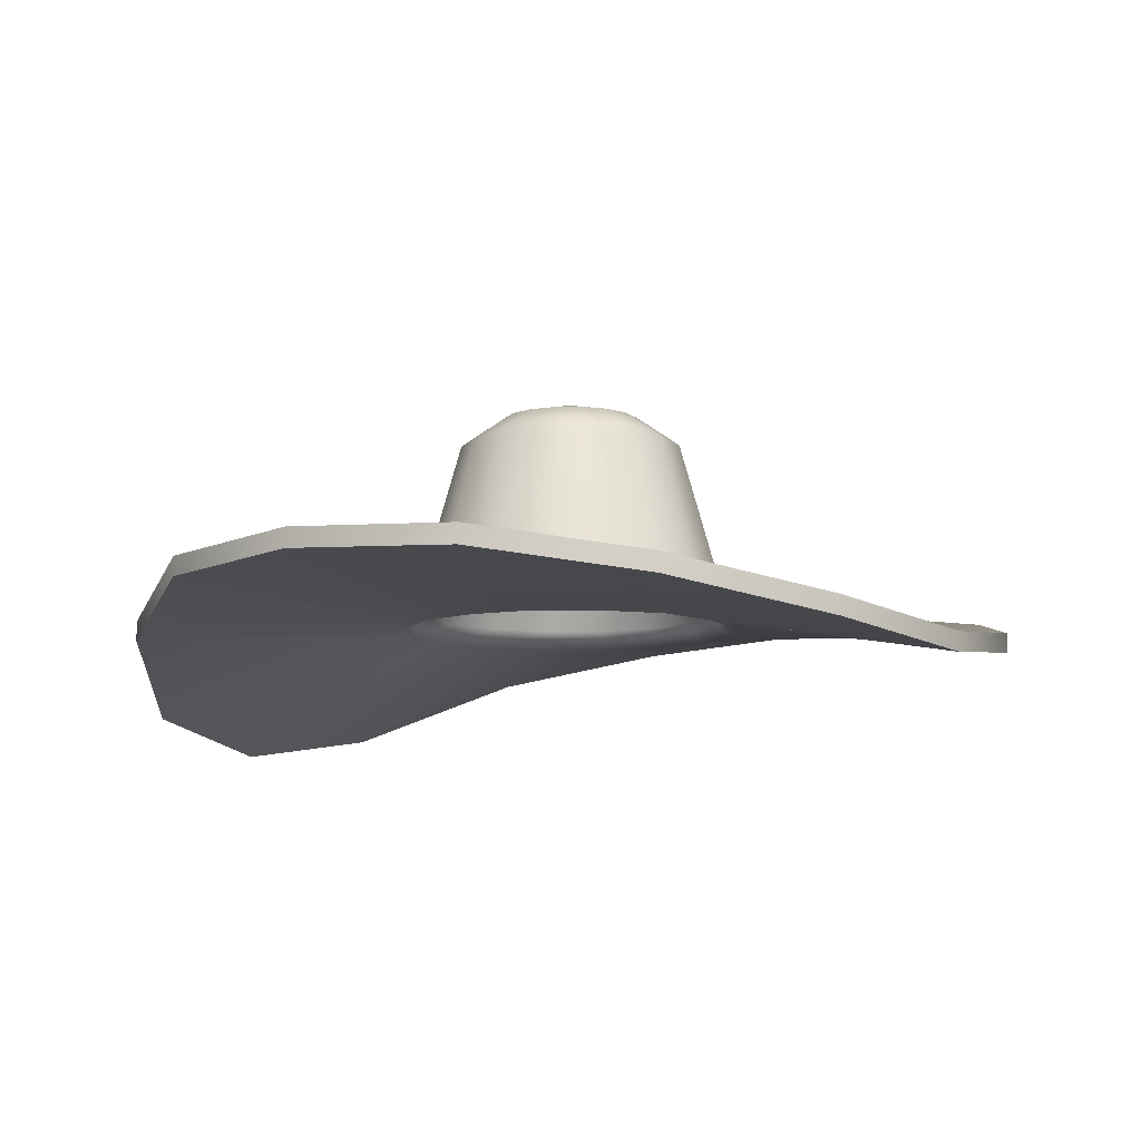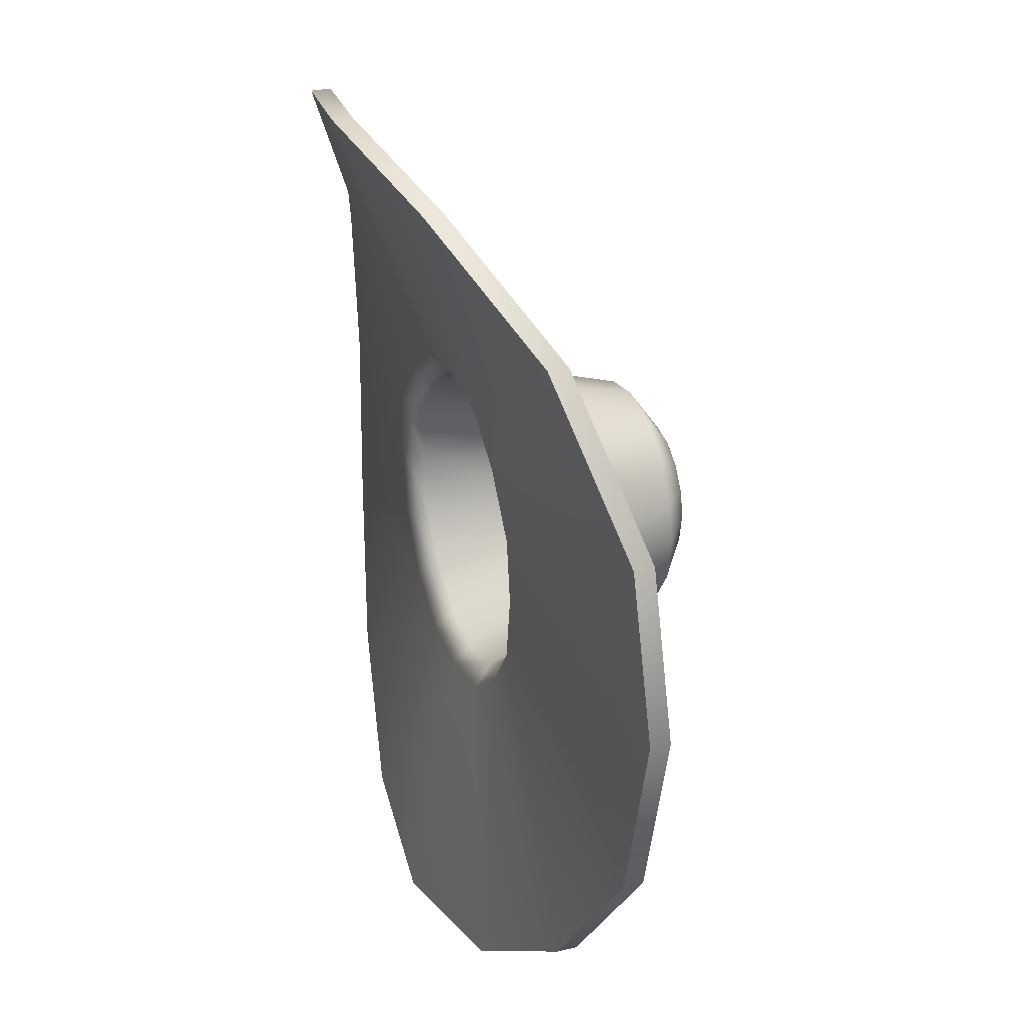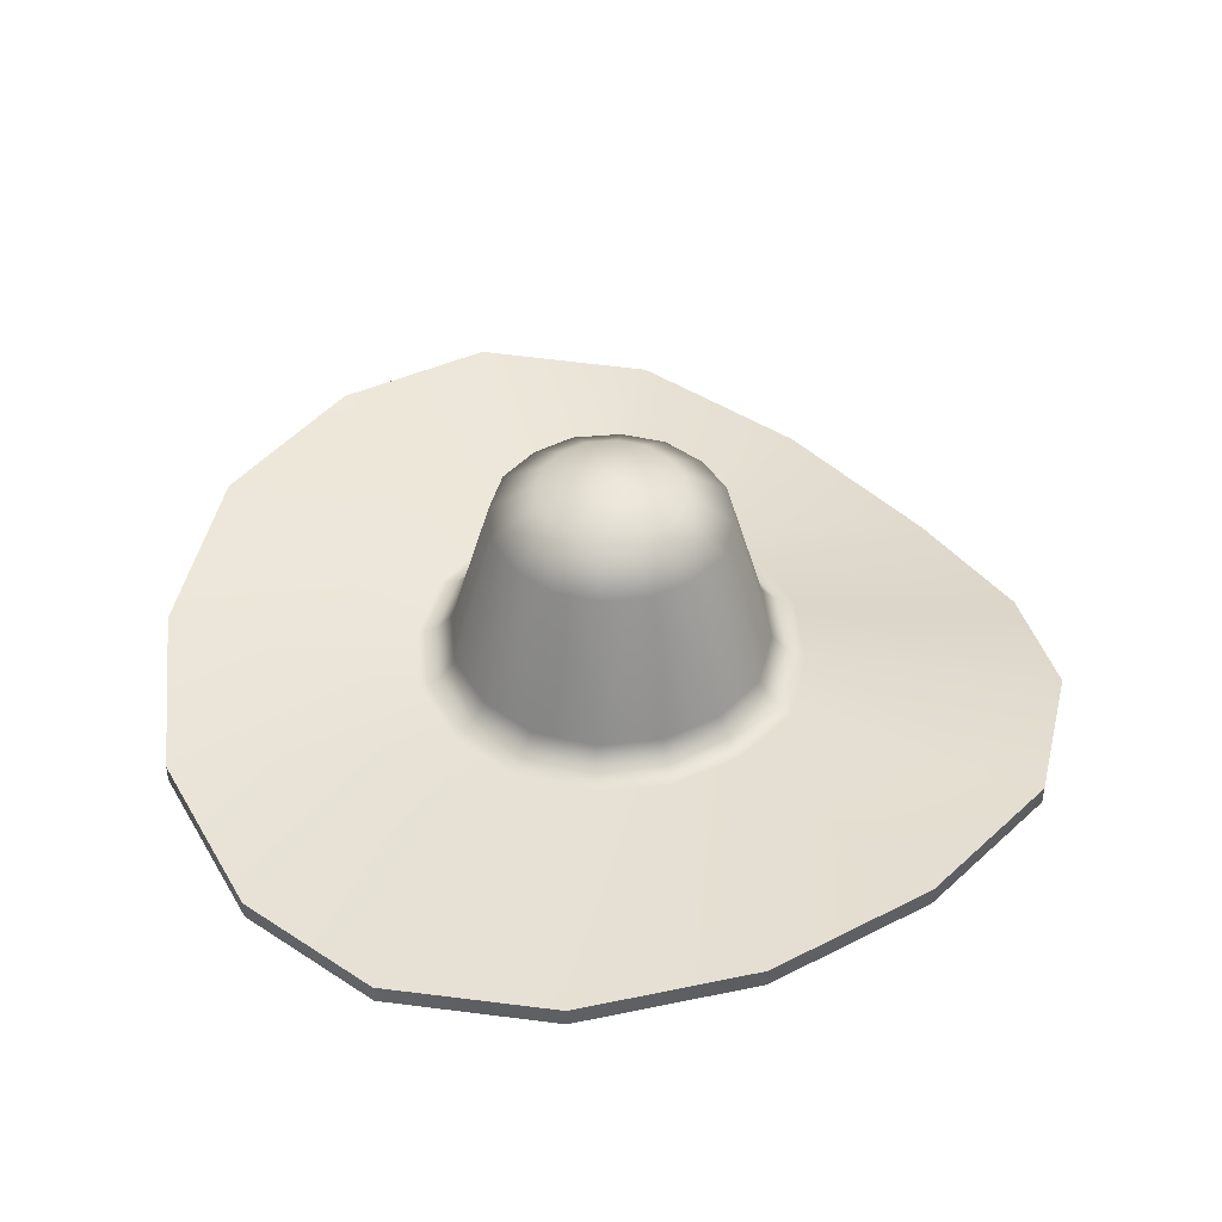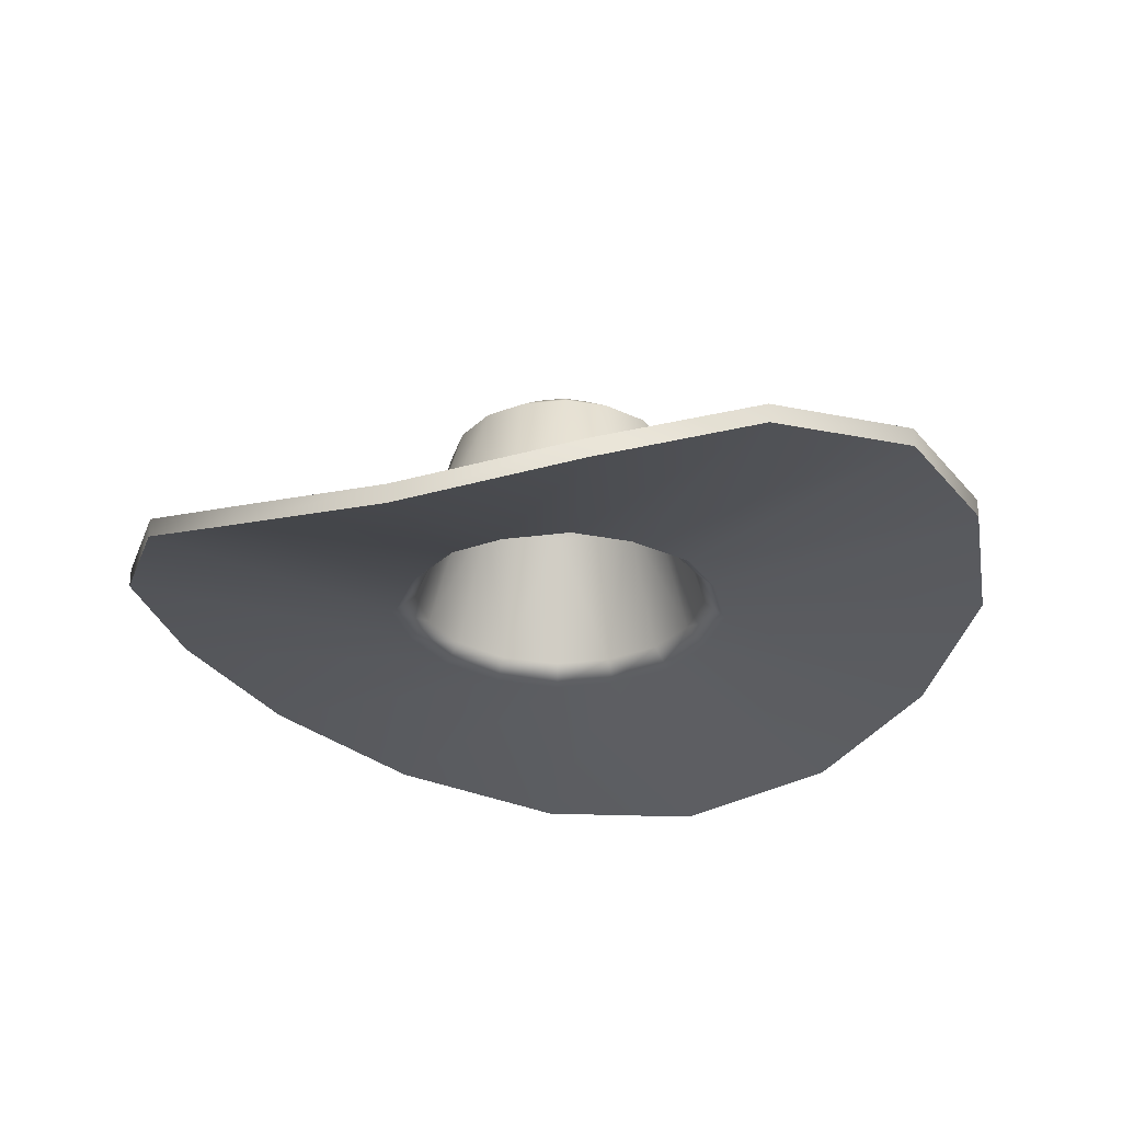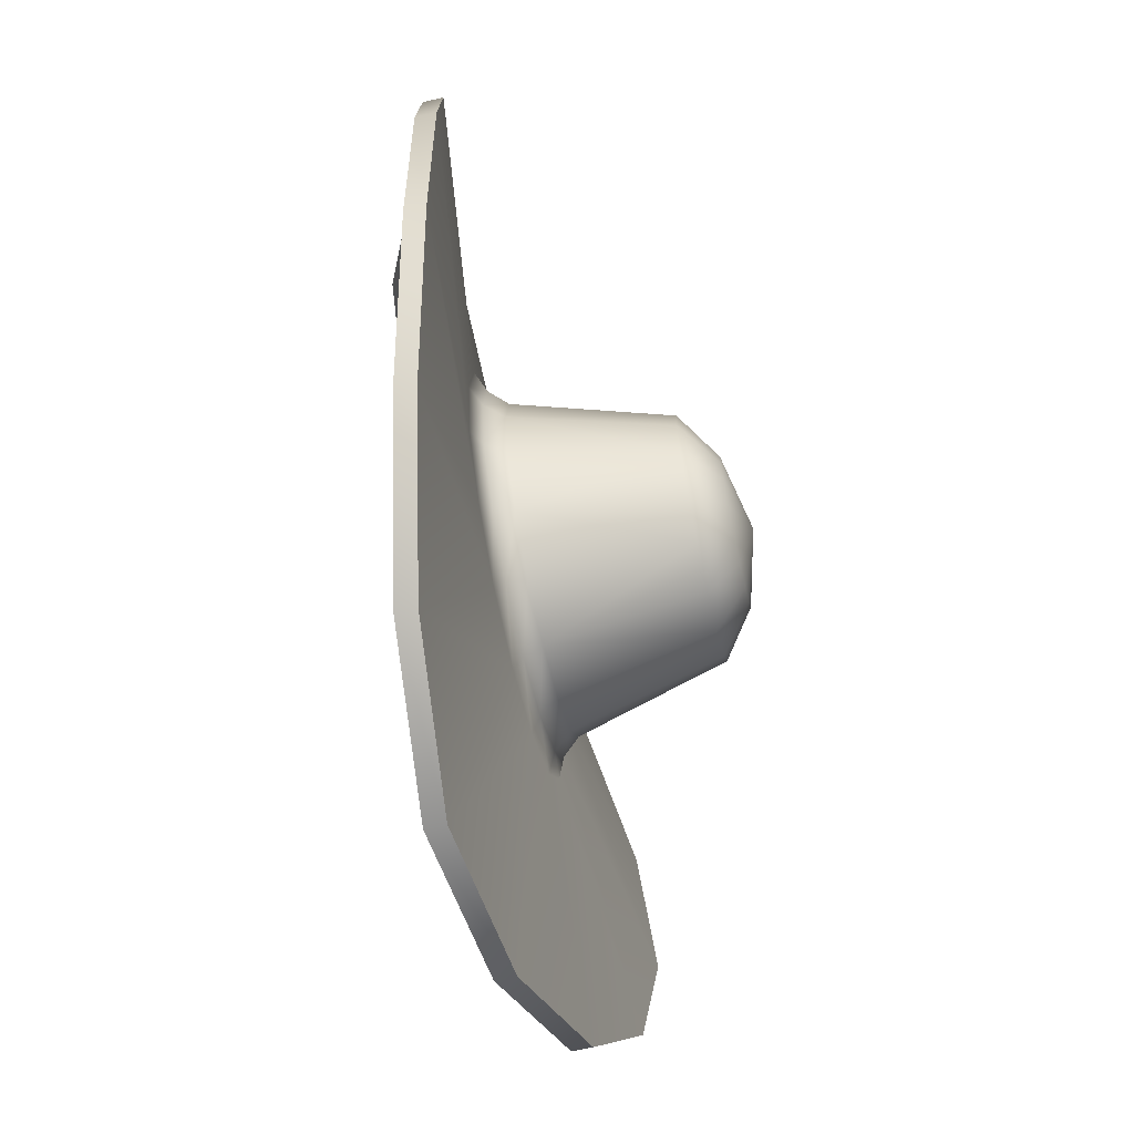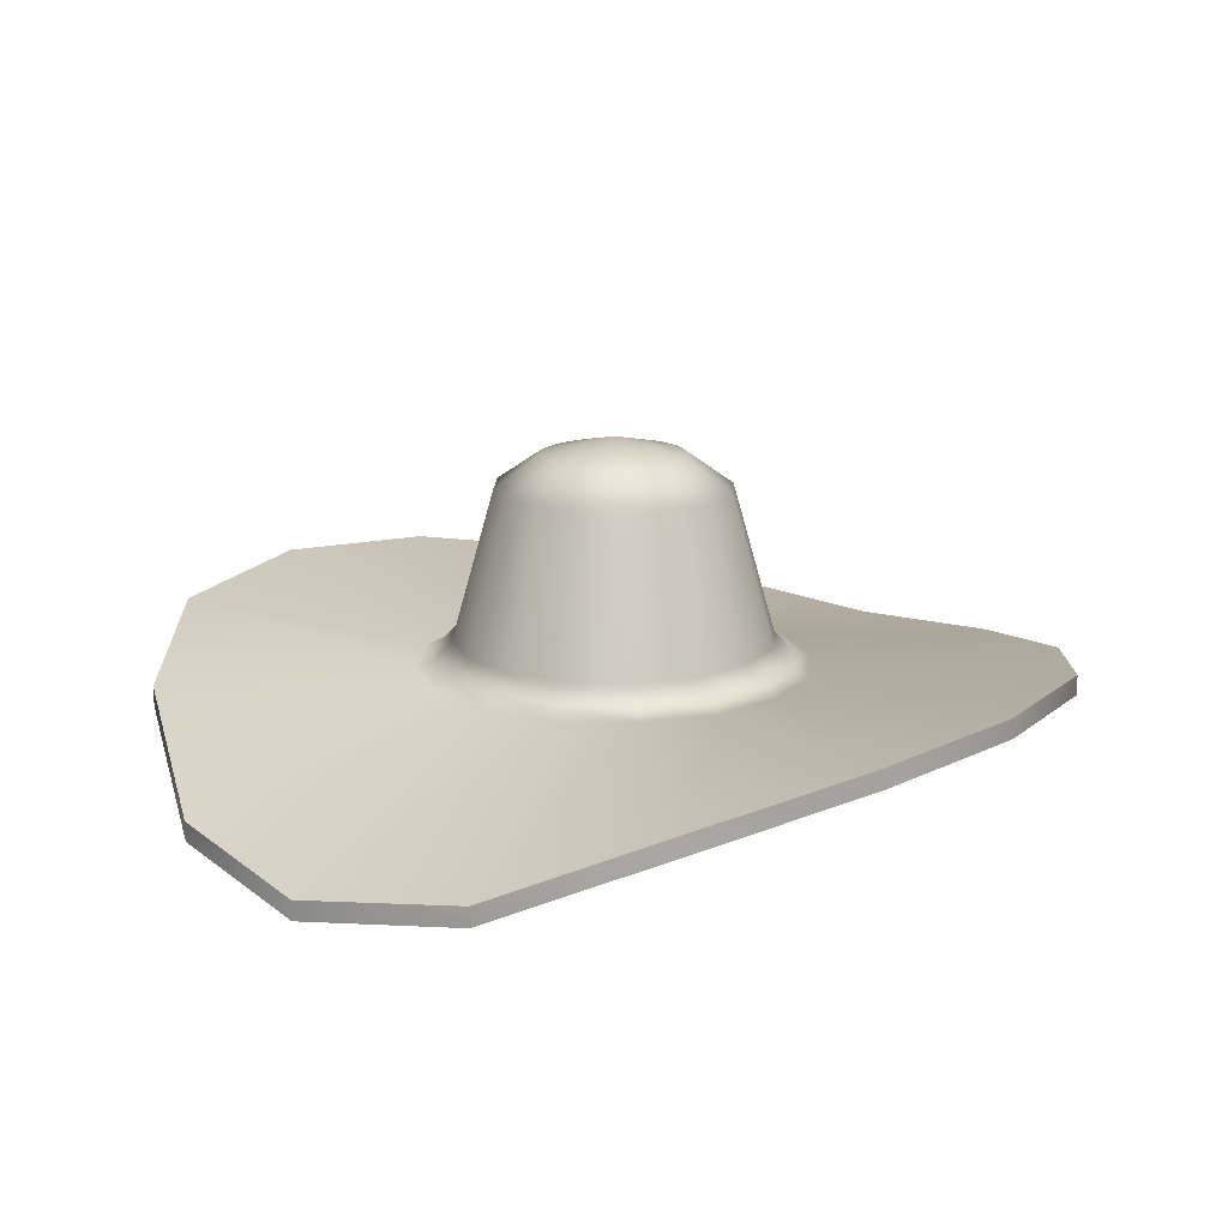
<metadata>
{"format":"obj","ext":"obj","renderer":"f3d","projection":"perspective","resolution":1024,"background":"white","views":[{"elev":-8.6,"azim":125.1,"up":"+Y"},{"elev":28.8,"azim":69.8,"up":"+Z"},{"elev":45.1,"azim":-130.0,"up":"+Y"},{"elev":-29.3,"azim":20.1,"up":"+Y"},{"elev":-65.8,"azim":102.7,"up":"+Z"},{"elev":15.9,"azim":38.6,"up":"+Y"}]}
</metadata>
<code>
g default
v 0.456 1.791 -0.456
v 0.2504 1.791 -0.5994
v 0 1.938 -0
v -0.2406 1.791 -0.6033
v -0.456 1.791 -0.456
v -0.5943 1.791 -0.2415
v -0.6448 1.791 -0
v -0.6083 1.791 0.2478
v -0.2361 1.791 0.6043
v -0 1.791 0.6448
v 0.255 1.791 0.5972
v 0.6038 1.791 0.2392
v 0.6448 1.791 -0
v 0.5999 1.791 -0.2483
v -1.054 1.514 -0
v -0.994 1.514 0.4049
v -0.7451 1.514 0.7451
v -0.3858 1.514 0.9876
v -0.456 1.791 0.456
v -0 1.514 1.054
v 0.4167 1.514 0.9759
v 0.7451 1.514 0.7451
v 0.9867 1.514 0.3909
v 0.456 1.791 0.456
v 1.054 1.514 0
v 0.9804 1.514 -0.4058
v 0.7451 1.514 -0.7451
v 0.4092 1.514 -0.9795
v 0 1.514 -1.054
v -0.3932 1.514 -0.9859
v 0 1.791 -0.6448
v -0.7451 1.514 -0.7451
v -0.9712 1.514 -0.3946
v 1.015 0.2071 -1.015
v 0.5574 0.2071 -1.334
v -0 0.207 -1.436
v -0.5357 0.2071 -1.343
v -1.015 0.2072 -1.015
v -1.323 0.2073 -0.5376
v -1.436 0.207 -0
v -1.354 0.2069 0.5516
v -1.015 0.207 1.015
v -0.5256 0.2071 1.345
v -0 0.207 1.436
v 0.5677 0.2071 1.329
v 1.015 0.2071 1.015
v 1.344 0.2071 0.5325
v 1.436 0.207 0
v 1.336 0.2071 -0.5528
v -1.618 0.02695 0.03658
v -1.566 0.02679 0.6351
v -1.488 0.027 -0.6001
v -1.136 0.02695 -1.16
v -0.6042 0.02689 -1.534
v -0.00529 0.02696 -1.618
v 0.6373 0.02689 -1.521
v 1.143 0.02696 -1.146
v 1.522 0.0269 -0.6299
v 1.617 0.02696 0.005623
v 1.536 0.02689 0.5993
v 1.139 0.02696 1.151
v 0.6527 0.02689 1.513
v -0.00907 0.02696 1.618
v -0.5881 0.0269 1.536
v -1.16 0.02695 1.127
v 0.7809 1.862 -0.7809
v 0 1.862 -1.104
v -0.7809 1.862 -0.7809
v -1.104 1.862 0
v -0.7809 1.862 0.7809
v 0 1.862 1.104
v 0.7809 1.862 0.7809
v 1.104 1.862 0
v 0 2.324 0
v -0.6758 2.164 -0
v -0.4779 2.164 0.4779
v 0 2.164 0.6758
v 0.4779 2.164 0.4779
v 0.6758 2.164 -0
v 0.4779 2.164 -0.4779
v 0 2.164 -0.6758
v -0.4779 2.164 -0.4779
v 3 0.1783 -3
v 0 -0.2734 -4.243
v -3 0.1898 -3
v -4.243 0.5724 0
v -3 0.08939 3
v 0 -0.8525 4.243
v 3 0.03448 3
v 4.243 0.4974 -0
v -4.002 0.4533 1.63
v -1.042 1.862 0.4244
v -0.6375 2.164 0.2597
v -1.554 -0.6042 3.976
v -0.4044 1.862 1.035
v -0.2475 2.164 0.6333
v 1.678 -0.5779 3.929
v 0.4367 1.862 1.023
v 0.2673 2.164 0.6259
v 3.973 0.4218 1.574
v 1.034 1.862 0.4097
v 0.6328 2.164 0.2507
v 3.947 0.4179 -1.634
v 1.027 1.862 -0.4252
v 0.6287 2.164 -0.2602
v 1.648 -0.1022 -3.944
v 0.4288 1.862 -1.027
v 0.2624 2.164 -0.6282
v -1.583 -0.1109 -3.97
v -0.4121 1.862 -1.033
v -0.2522 2.164 -0.6323
v -3.911 0.4556 -1.589
v -1.018 1.862 -0.4136
v -0.6229 2.164 -0.2531
v 1.301 0.187 -1.301
v 1.064 0.4383 -1.064
v 0.7141 0.1856 -1.71
v 0.5842 0.4383 -1.398
v 0.001143 0.1835 -1.84
v 0 0.4383 -1.504
v -0.6881 0.1856 -1.721
v -0.5614 0.4383 -1.408
v -1.304 0.187 -1.299
v -1.064 0.4384 -1.064
v -1.697 0.1892 -0.6906
v -1.386 0.4385 -0.5634
v -1.84 0.1902 -0.007913
v -1.504 0.4382 -0
v -1.734 0.1879 0.707
v -1.419 0.4381 0.5781
v -1.297 0.187 1.304
v -1.064 0.4382 1.064
v -0.6761 0.1825 1.724
v -0.5509 0.4383 1.41
v 0.001962 0.181 1.84
v 0 0.4383 1.504
v 0.7264 0.1825 1.704
v 0.5949 0.4383 1.393
v 1.302 0.187 1.3
v 1.064 0.4383 1.064
v 1.722 0.1883 0.6843
v 1.409 0.4383 0.5581
v 1.84 0.1896 -0.001215
v 1.504 0.4383 0
v 1.712 0.1884 -0.7085
v 1.4 0.4383 -0.5793
v -1.559 0.2711 0.6356
v -1.653 0.2714 -0.004266
v -1.524 0.2715 -0.62
v -1.171 0.2714 -1.168
v -0.6179 0.2713 -1.547
v 0.000617 0.2714 -1.653
v 0.6419 0.2713 -1.537
v 1.169 0.2714 -1.169
v 1.538 0.2713 -0.6368
v 1.653 0.2714 -0.000655
v 1.548 0.2713 0.6144
v 1.17 0.2714 1.169
v 0.6533 0.2713 1.532
v 0.001058 0.2714 1.653
v -0.6068 0.2713 1.549
v -1.167 0.2714 1.171
v 3 -0.008721 -3
v 1.648 -0.2892 -3.944
v 0 -0.4605 -4.243
v -1.583 -0.298 -3.97
v -3 0.002735 -3
v -3.911 0.2686 -1.589
v -4.243 0.3854 0
v -4.002 0.2663 1.63
v -3 -0.09841 3
v -1.554 -0.7913 3.976
v 0 -1.04 4.243
v 1.678 -0.7649 3.929
v 3 -0.1538 3
v 3.973 0.2347 1.574
v 4.243 0.3103 -0
v 3.947 0.2309 -1.634
g polySurface68
f 1 3 2
f 3 5 4
f 5 3 6
f 7 3 8
f 3 10 9
f 10 3 11
f 3 13 12
f 3 1 14
f 15 7 8 16
f 17 19 9 18
f 20 10 11 21
f 22 24 12 23
f 25 13 14 26
f 27 1 2 28
f 29 31 4 30
f 32 5 6 33
f 8 19 17 16
f 9 10 20 18
f 11 24 22 21
f 12 13 25 23
f 14 1 27 26
f 2 31 29 28
f 4 5 32 30
f 6 7 15 33
f 3 19 8
f 13 3 14
f 3 31 2
f 19 3 9
f 3 24 11
f 31 3 4
f 3 7 6
f 24 3 12
f 34 27 28 35
f 36 29 30 37
f 38 32 33 39
f 40 15 16 41
f 42 17 18 43
f 44 20 21 45
f 46 22 23 47
f 48 25 26 49
f 16 17 42 41
f 18 20 44 43
f 21 22 46 45
f 23 25 48 47
f 26 27 34 49
f 28 29 36 35
f 30 32 38 37
f 33 15 40 39
f 40 41 51 50
f 39 40 50 52
f 38 39 52 53
f 37 38 53 54
f 36 37 54 55
f 35 36 55 56
f 34 35 56 57
f 58 49 34 57
f 48 49 58 59
f 47 48 59 60
f 46 47 60 61
f 45 46 61 62
f 44 45 62 63
f 43 44 63 64
f 42 43 64 65
f 41 42 65 51
f 80 108 74
f 74 111 82
f 82 114 74
f 75 93 74
f 74 96 77
f 77 99 74
f 74 102 79
f 74 105 80
f 69 92 93 75
f 70 95 96 76
f 71 98 99 77
f 72 101 102 78
f 73 104 105 79
f 66 107 108 80
f 67 110 111 81
f 68 113 114 82
f 93 92 70 76
f 96 95 71 77
f 99 98 72 78
f 102 101 73 79
f 105 104 66 80
f 108 107 67 81
f 111 110 68 82
f 114 113 69 75
f 74 93 76
f 79 105 74
f 74 108 81
f 76 96 74
f 74 99 78
f 81 111 74
f 74 114 75
f 78 102 74
f 115 154 155 145
f 154 115 117 153
f 153 117 119 152
f 152 119 121 151
f 151 121 123 150
f 150 123 125 149
f 149 125 127 148
f 148 127 129 147
f 162 147 129 131
f 162 131 133 161
f 161 133 135 160
f 160 135 137 159
f 159 137 139 158
f 158 139 141 157
f 157 141 143 156
f 156 143 145 155
f 116 118 107 66
f 120 122 110 67
f 124 126 113 68
f 128 130 92 69
f 132 134 95 70
f 136 138 98 71
f 140 142 101 72
f 144 146 104 73
f 117 115 83 106
f 121 119 84 109
f 125 123 85 112
f 129 127 86 91
f 133 131 87 94
f 137 135 88 97
f 141 139 89 100
f 145 143 90 103
f 131 129 91 87
f 92 130 132 70
f 135 133 94 88
f 95 134 136 71
f 139 137 97 89
f 98 138 140 72
f 143 141 100 90
f 101 142 144 73
f 115 145 103 83
f 104 146 116 66
f 119 117 106 84
f 107 118 120 67
f 123 121 109 85
f 110 122 124 68
f 127 125 112 86
f 113 126 128 69
f 128 148 147 130
f 126 149 148 128
f 124 150 149 126
f 122 151 150 124
f 120 152 151 122
f 118 153 152 120
f 116 154 153 118
f 155 154 116 146
f 144 156 155 146
f 142 157 156 144
f 140 158 157 142
f 138 159 158 140
f 136 160 159 138
f 134 161 160 136
f 132 162 161 134
f 130 147 162 132
f 106 83 163 164
f 109 84 165 166
f 112 85 167 168
f 91 86 169 170
f 94 87 171 172
f 97 88 173 174
f 100 89 175 176
f 103 90 177 178
f 87 91 170 171
f 88 94 172 173
f 89 97 174 175
f 90 100 176 177
f 83 103 178 163
f 84 106 164 165
f 85 109 166 167
f 86 112 168 169
f 164 163 57 56
f 166 165 55 54
f 168 167 53 52
f 170 169 50 51
f 172 171 65 64
f 174 173 63 62
f 176 175 61 60
f 178 177 59 58
f 171 170 51 65
f 173 172 64 63
f 175 174 62 61
f 177 176 60 59
f 163 178 58 57
f 165 164 56 55
f 167 166 54 53
f 169 168 52 50

</code>
